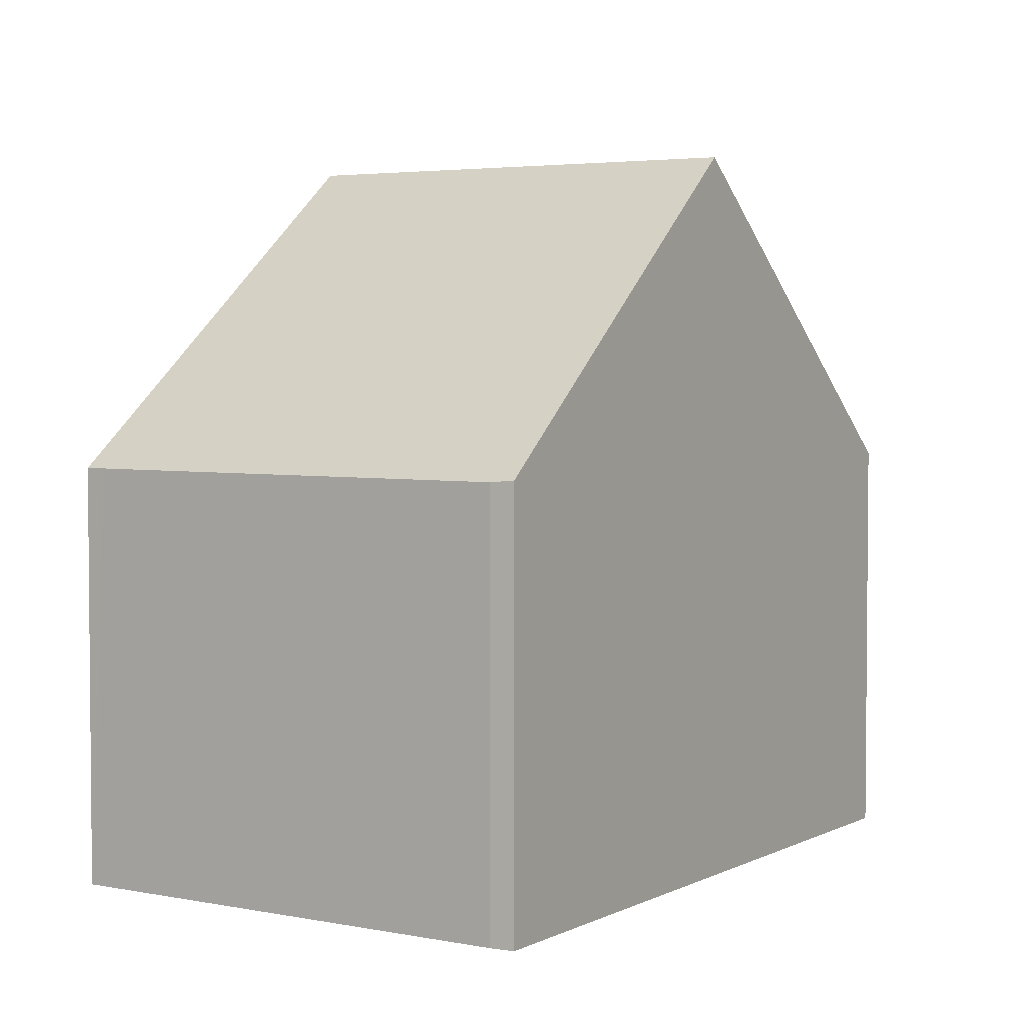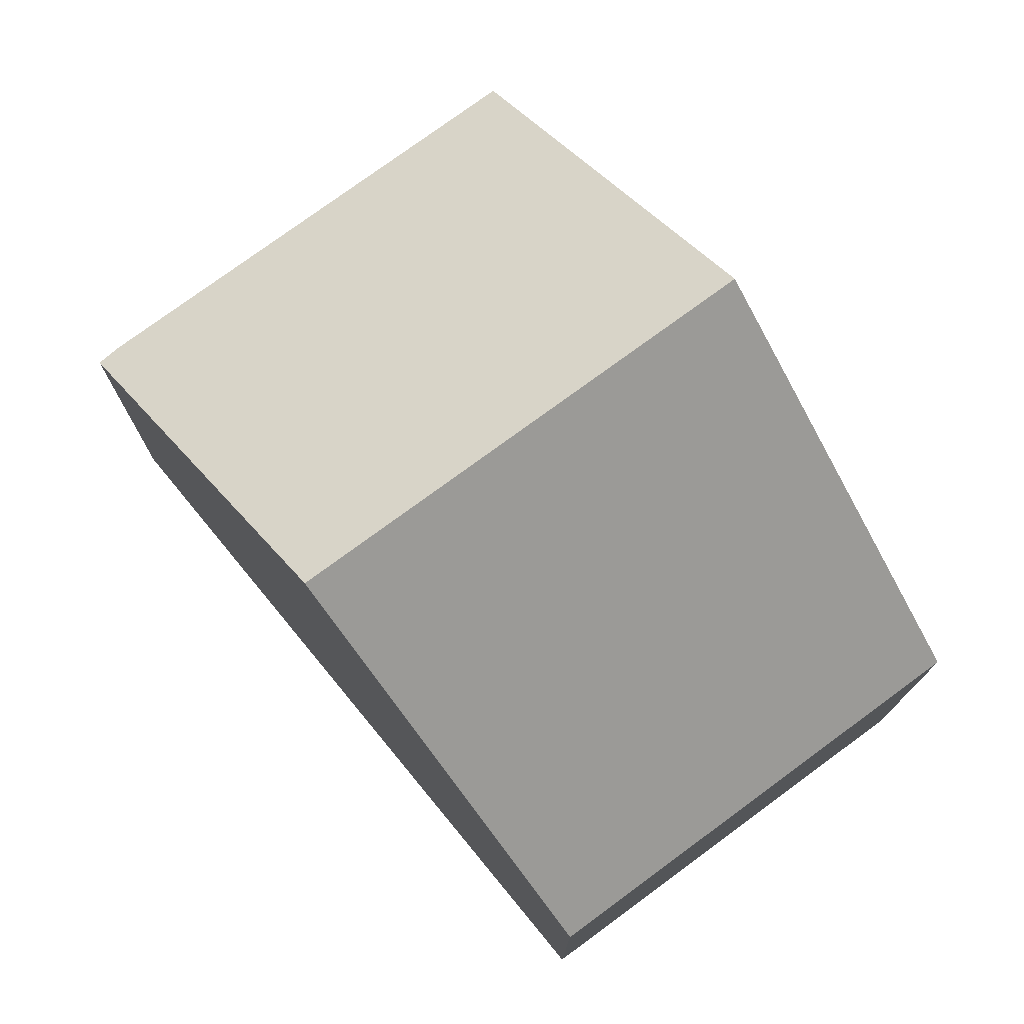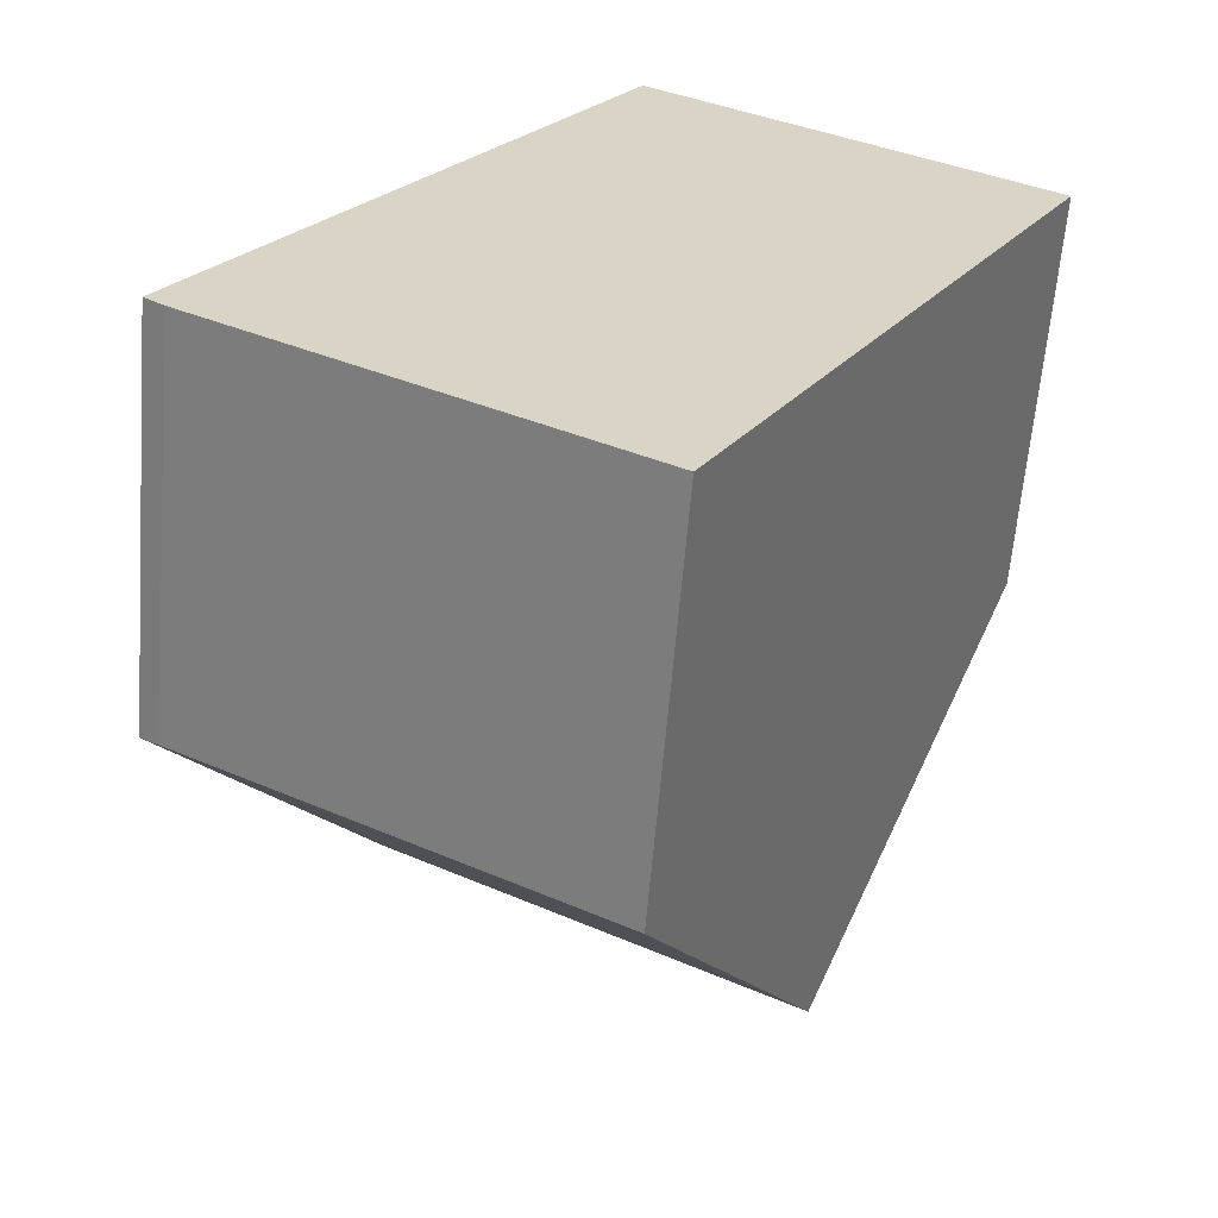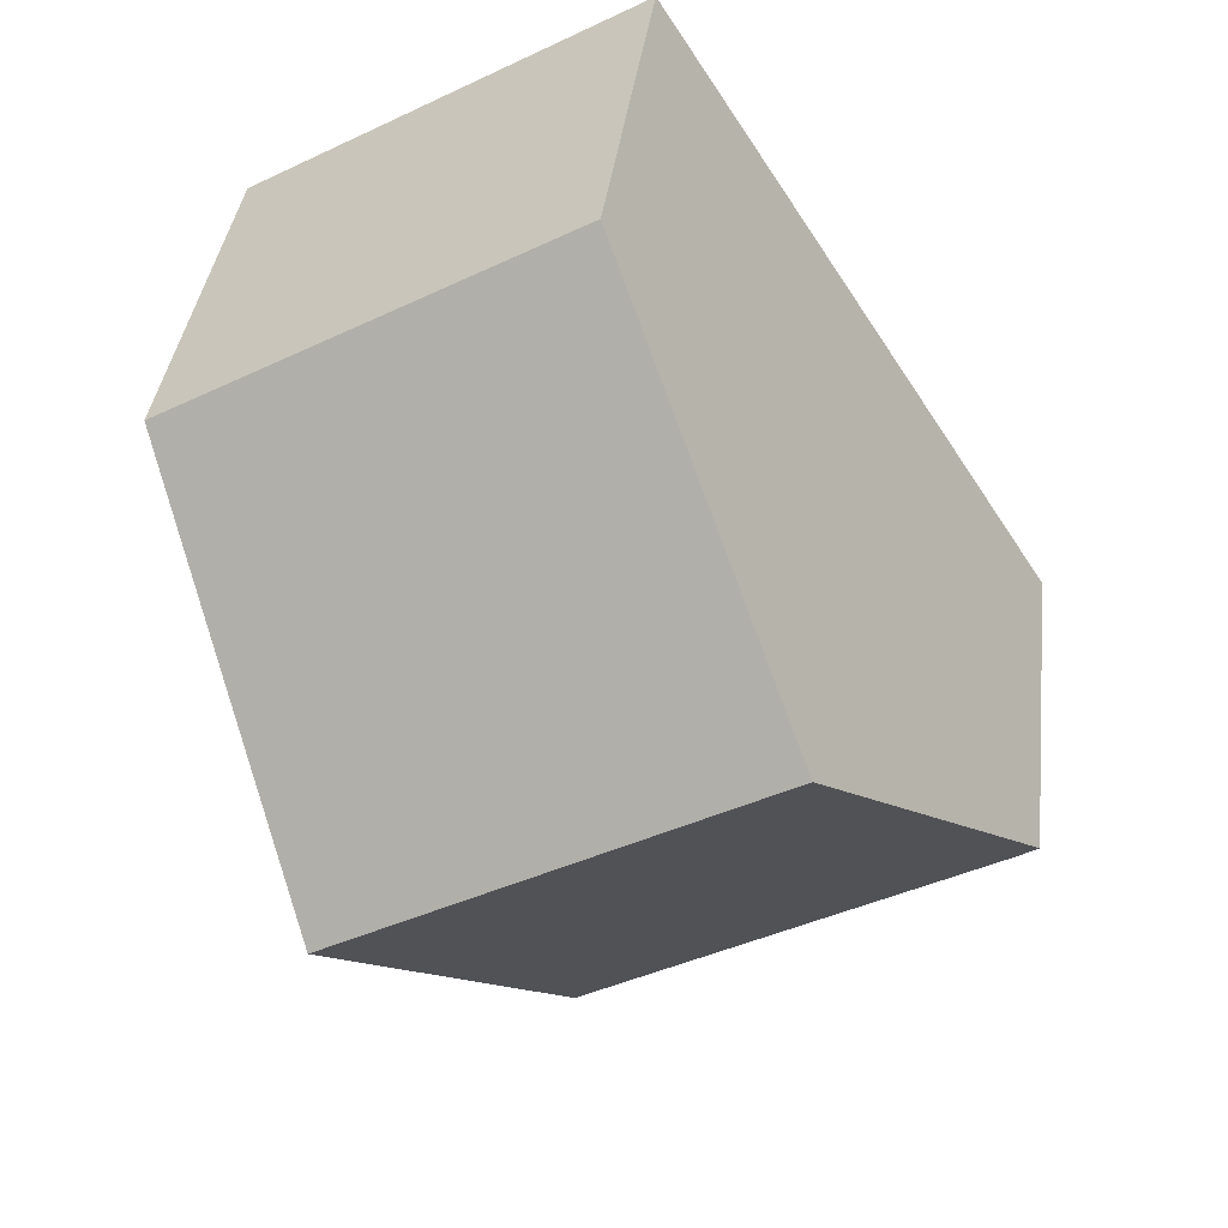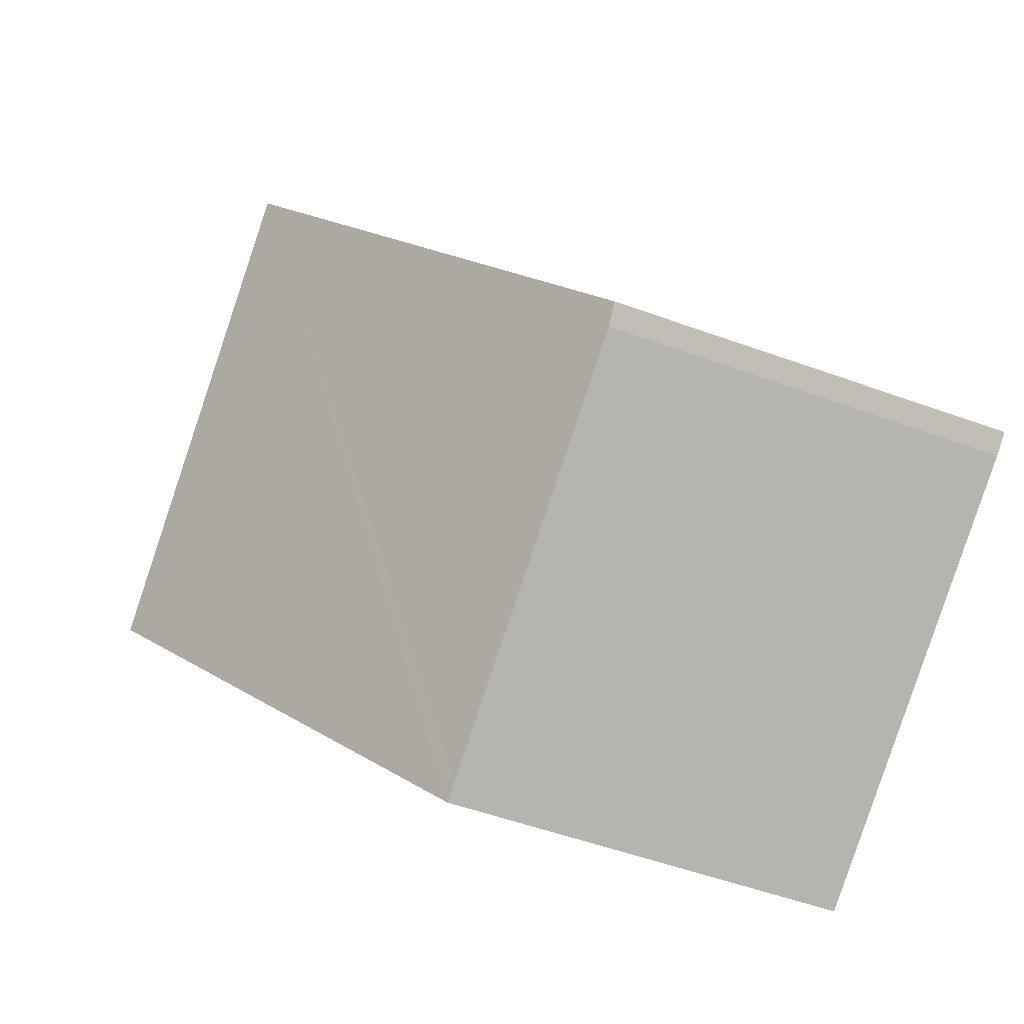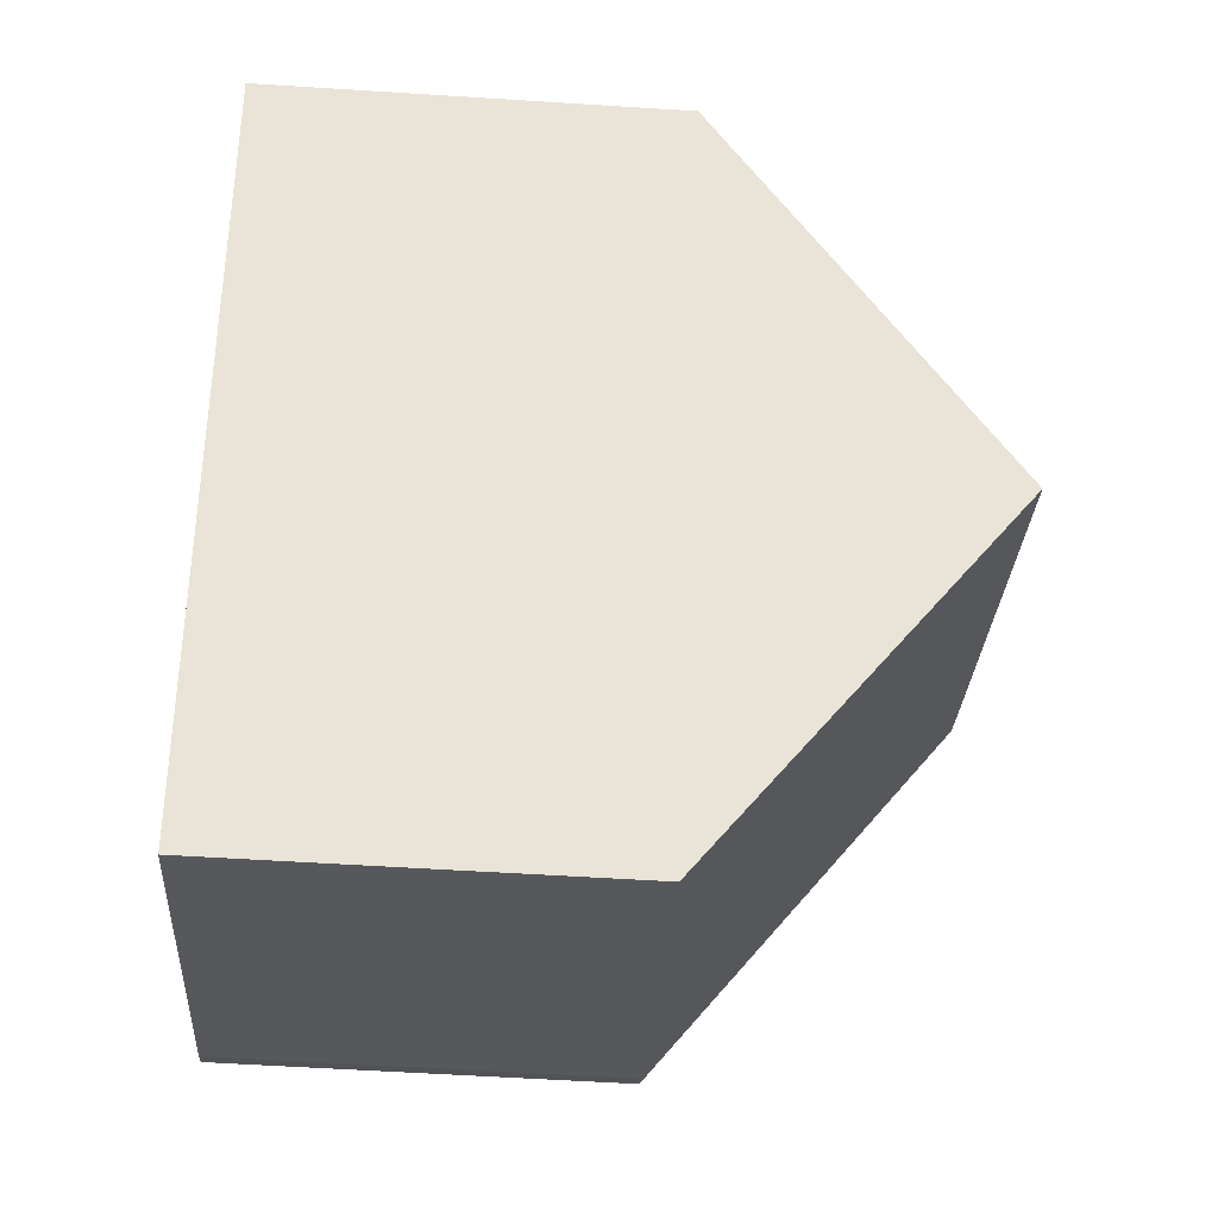
<metadata>
{"format":"obj","ext":"obj","renderer":"f3d","projection":"perspective","resolution":1024,"background":"white","views":[{"elev":3.6,"azim":-115.9,"up":"+Y"},{"elev":77.2,"azim":-6.8,"up":"+Y"},{"elev":-61.7,"azim":-4.7,"up":"+Z"},{"elev":37.5,"azim":-173.1,"up":"+Z"},{"elev":-52.6,"azim":-111.4,"up":"+Z"},{"elev":-57.2,"azim":86.2,"up":"+Z"}]}
</metadata>
<code>
v  10.61 5.392 5.381
v  2.67 9.352 4.164
v  5.361 5.373 8.359
v  8.175 9.352 1.067
v  0.175 5.662 0.273
v  0.254 5.376 -0.182
v  0 5.403 3.308e-16
v  5.486 5.376 -3.125
v  5.734 5.376 -3.265
v  5.895 5.638 -2.979
v  5.734 1.999e-16 -3.265
v  0.254 1.114e-17 -0.182
v  5.486 1.914e-16 -3.125
v  0 0 0
v  0.175 -1.672e-17 0.273
v  2.67 -2.55e-16 4.164
v  5.361 -5.118e-16 8.359
v  10.61 -3.295e-16 5.381
v  8.175 -6.533e-17 1.067
v  5.895 1.824e-16 -2.979
g defaultobject
f 1 2 3
f 2 1 4
f 5 6 7
f 6 5 8
f 8 5 2
f 8 2 9
f 9 2 10
f 10 2 4
f 11 8 9
f 8 11 6
f 6 11 12
f 12 11 13
f 6 14 7
f 14 6 12
f 14 5 7
f 5 14 2
f 2 14 3
f 3 14 15
f 3 15 16
f 3 16 17
f 3 18 1
f 18 3 17
f 18 4 1
f 4 18 10
f 10 18 19
f 10 19 20
f 10 20 9
f 9 20 11
f 12 15 14
f 15 12 16
f 16 12 13
f 16 13 17
f 17 13 18
f 18 13 20
f 20 13 11
f 18 20 19

</code>
